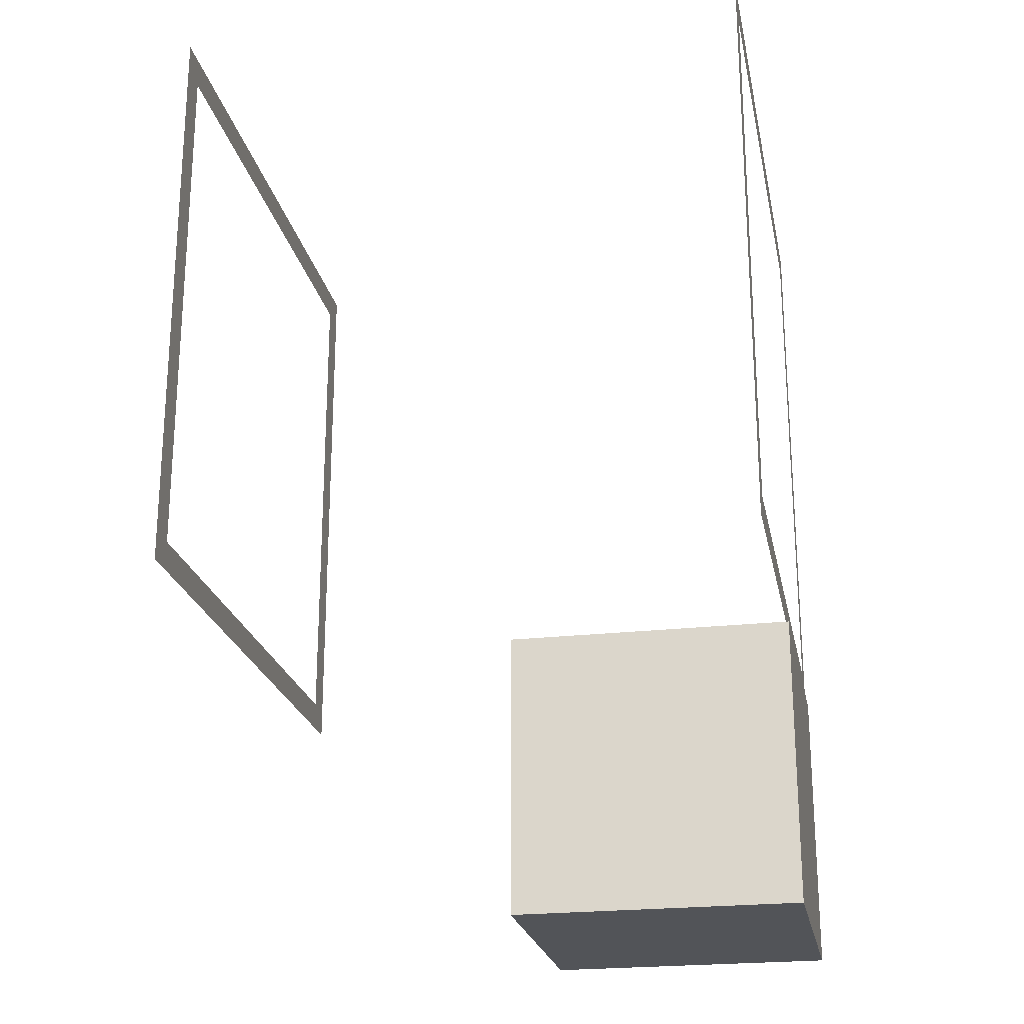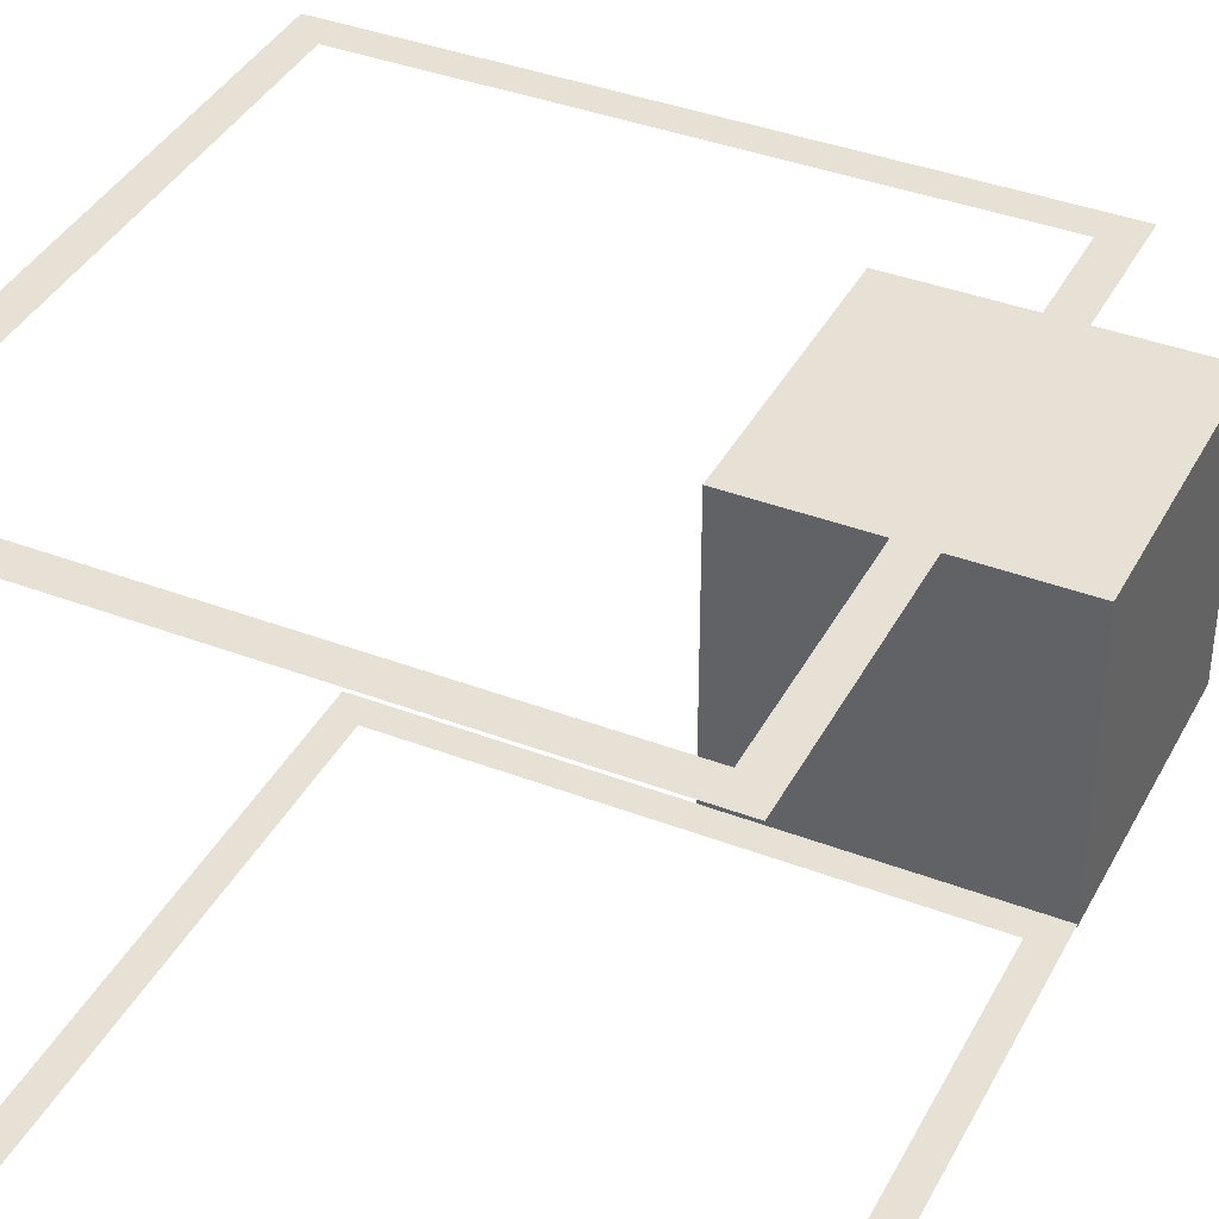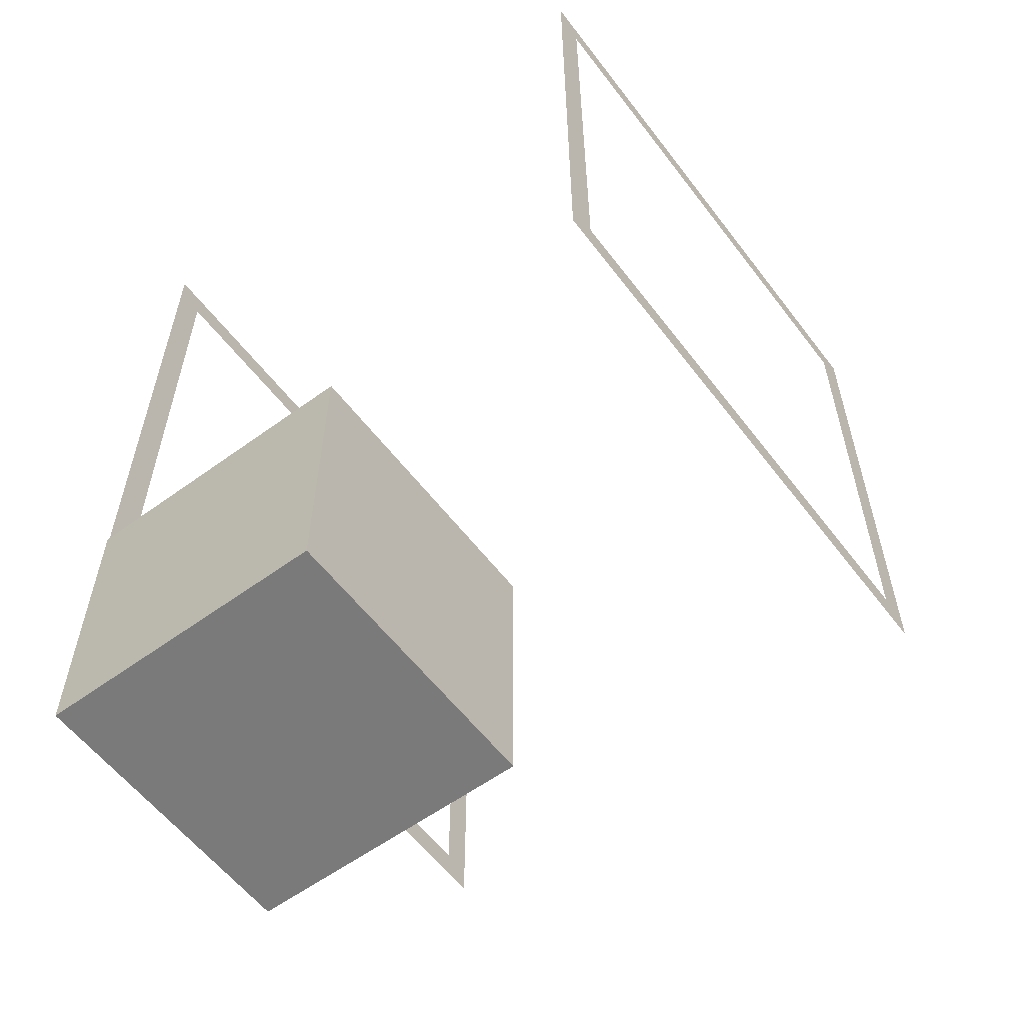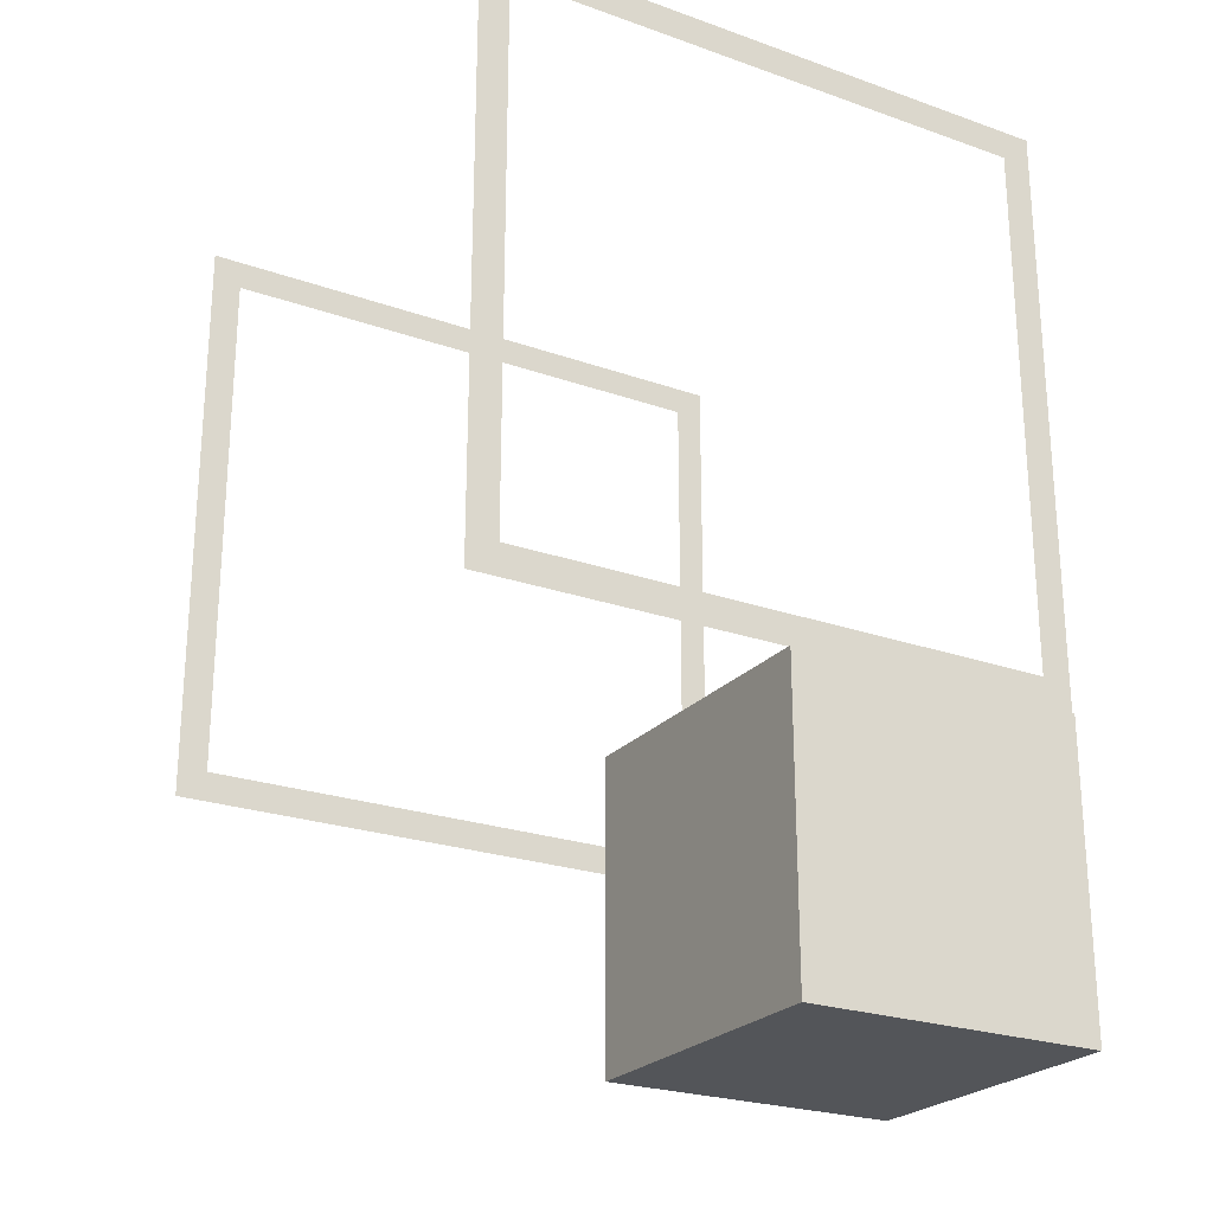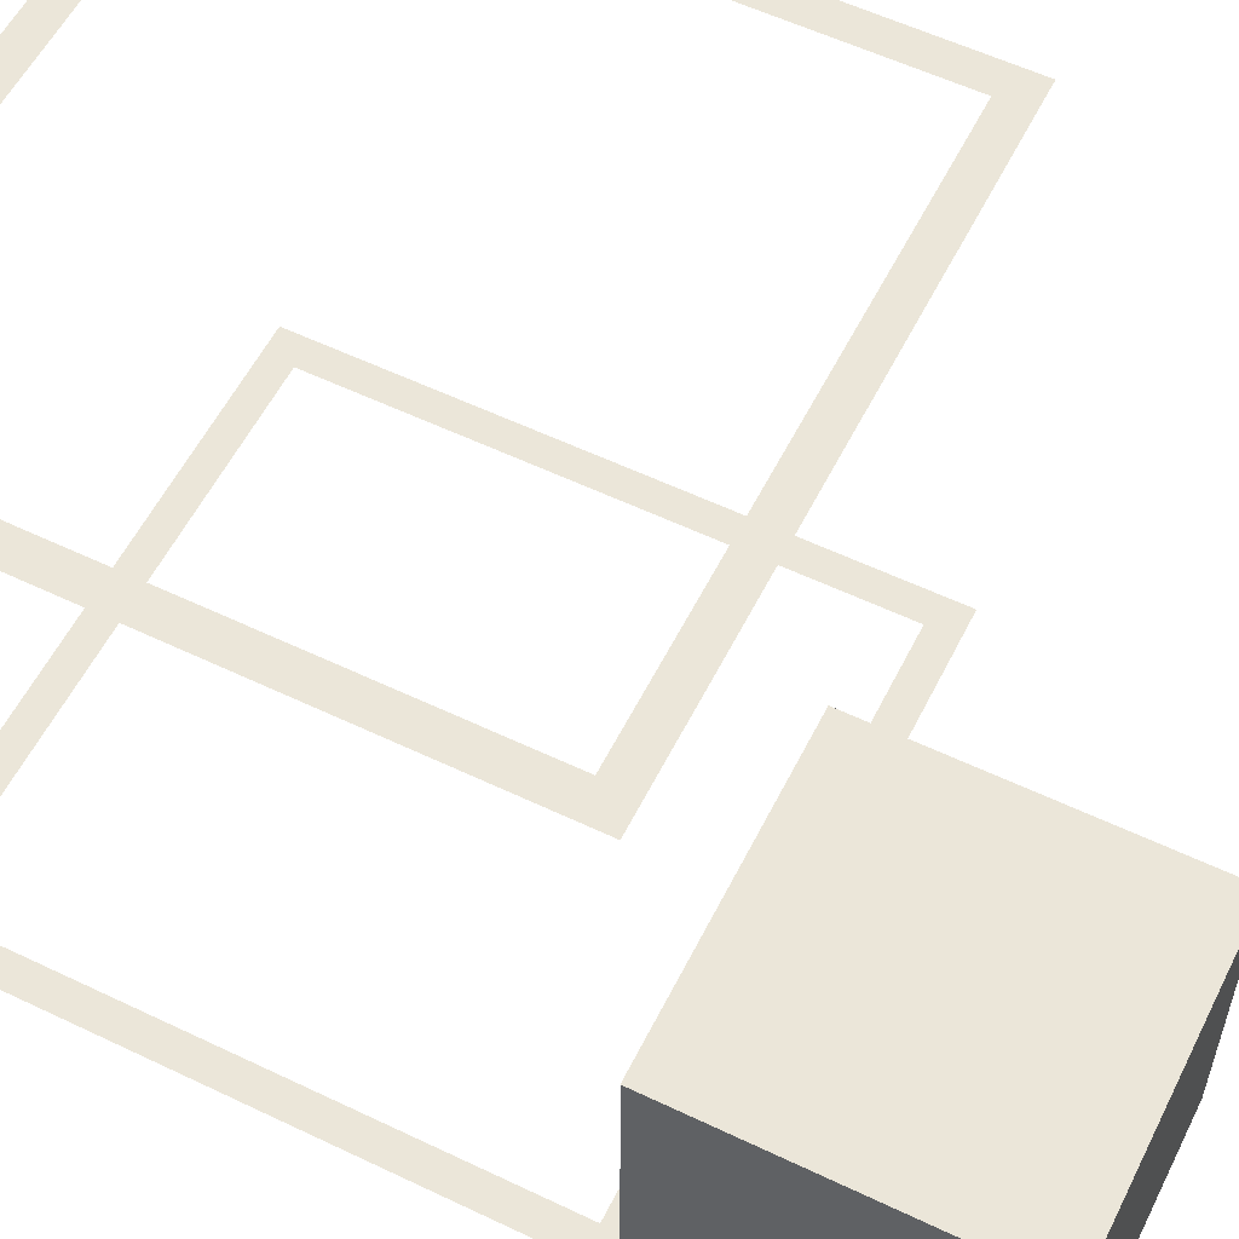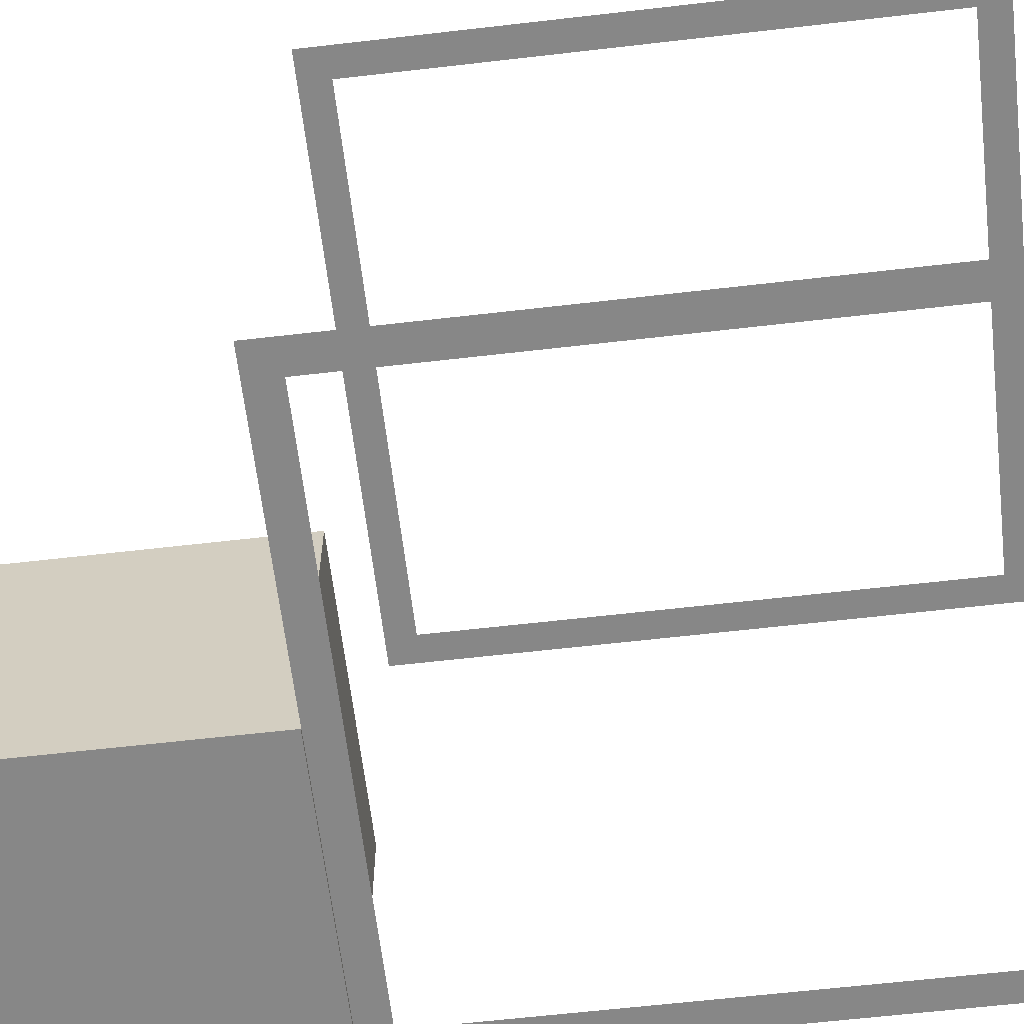
<metadata>
{"format":"obj","ext":"obj","renderer":"f3d","projection":"perspective","resolution":1024,"background":"white","views":[{"elev":-22.9,"azim":-78.9,"up":"+Z"},{"elev":39.0,"azim":25.5,"up":"+Y"},{"elev":-58.1,"azim":127.0,"up":"+Z"},{"elev":-24.1,"azim":-30.4,"up":"+Z"},{"elev":56.9,"azim":116.5,"up":"+Y"},{"elev":-62.6,"azim":-83.3,"up":"+Y"}]}
</metadata>
<code>
o mesh01
v 0.5 -0.49 0.5
v 0.4 -0.49 0.5
v 0.4 -0.49 2.4
v 0.5 -0.49 2.4
v -1.4 -0.49 0.6
v -1.5 -0.49 0.6
v -1.5 -0.49 2.5
v -1.4 -0.49 2.5
v 0.5 -0.49 2.5
v 0.5 -0.49 2.4
v -1.4 -0.49 2.4
v -1.4 -0.49 2.5
v 0.4 -0.49 0.6
v 0.4 -0.49 0.5
v -1.5 -0.49 0.5
v -1.5 -0.49 0.6
v 0.5 1.49 0.5
v 0.4 1.49 0.5
v 0.4 1.49 2.4
v 0.5 1.49 2.4
v -1.4 1.49 0.6
v -1.5 1.49 0.6
v -1.5 1.49 2.5
v -1.4 1.49 2.5
v 0.5 1.49 2.5
v 0.5 1.49 2.4
v -1.4 1.49 2.4
v -1.4 1.49 2.5
v 0.4 1.49 0.6
v 0.4 1.49 0.5
v -1.5 1.49 0.5
v -1.5 1.49 0.6
v 0.5 0.5 0.5
v -0.5 0.5 0.5
v -0.5 -0.5 0.5
v 0.5 -0.5 0.5
v -0.5 -0.5 -0.5
v -0.5 0.5 -0.5
v 0.5 0.5 -0.5
v 0.5 -0.5 -0.5
f 1 2 3 4
f 5 6 7 8
f 9 10 11 12
f 13 14 15 16
f 17 18 19 20
f 21 22 23 24
f 25 26 27 28
f 29 30 31 32
f 33 34 35 36
f 37 38 39 40
f 40 39 33 36
f 34 38 37 35
f 39 38 34 33
f 35 37 40 36

</code>
